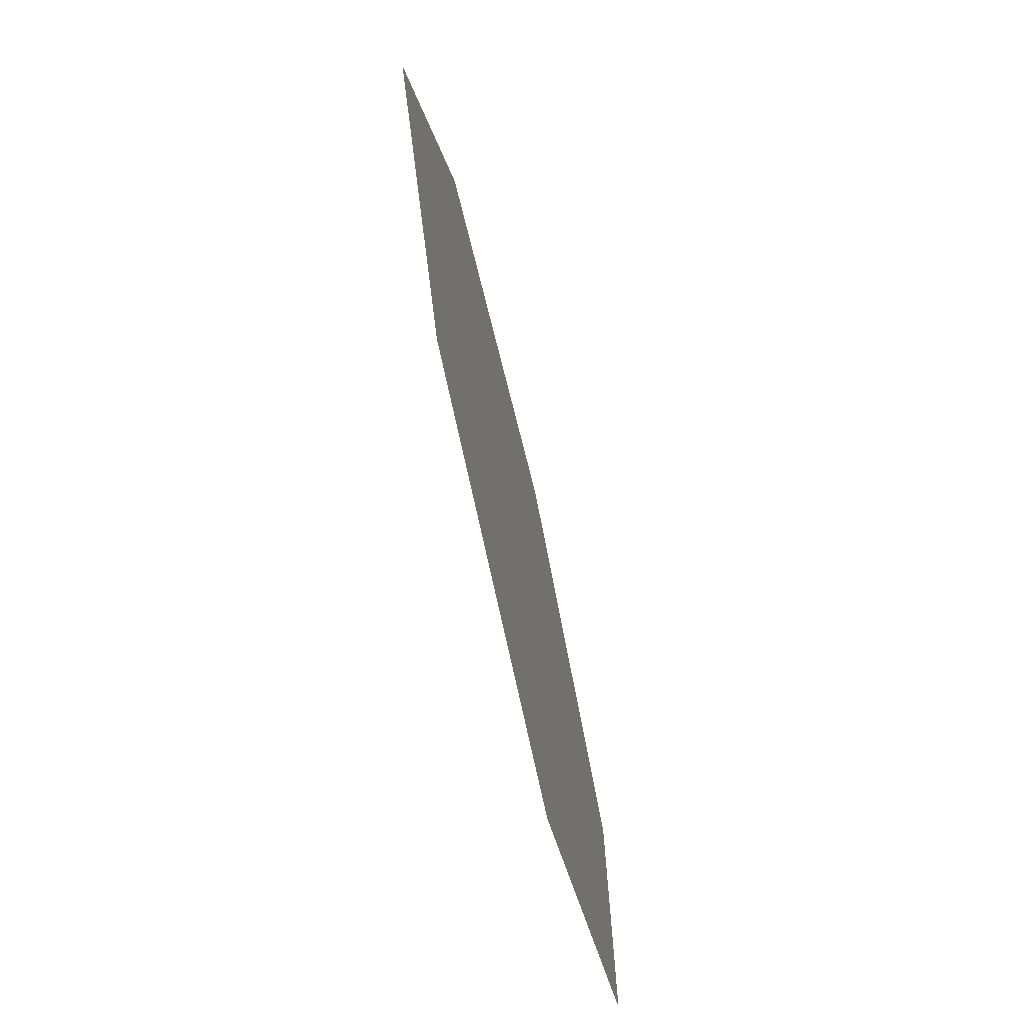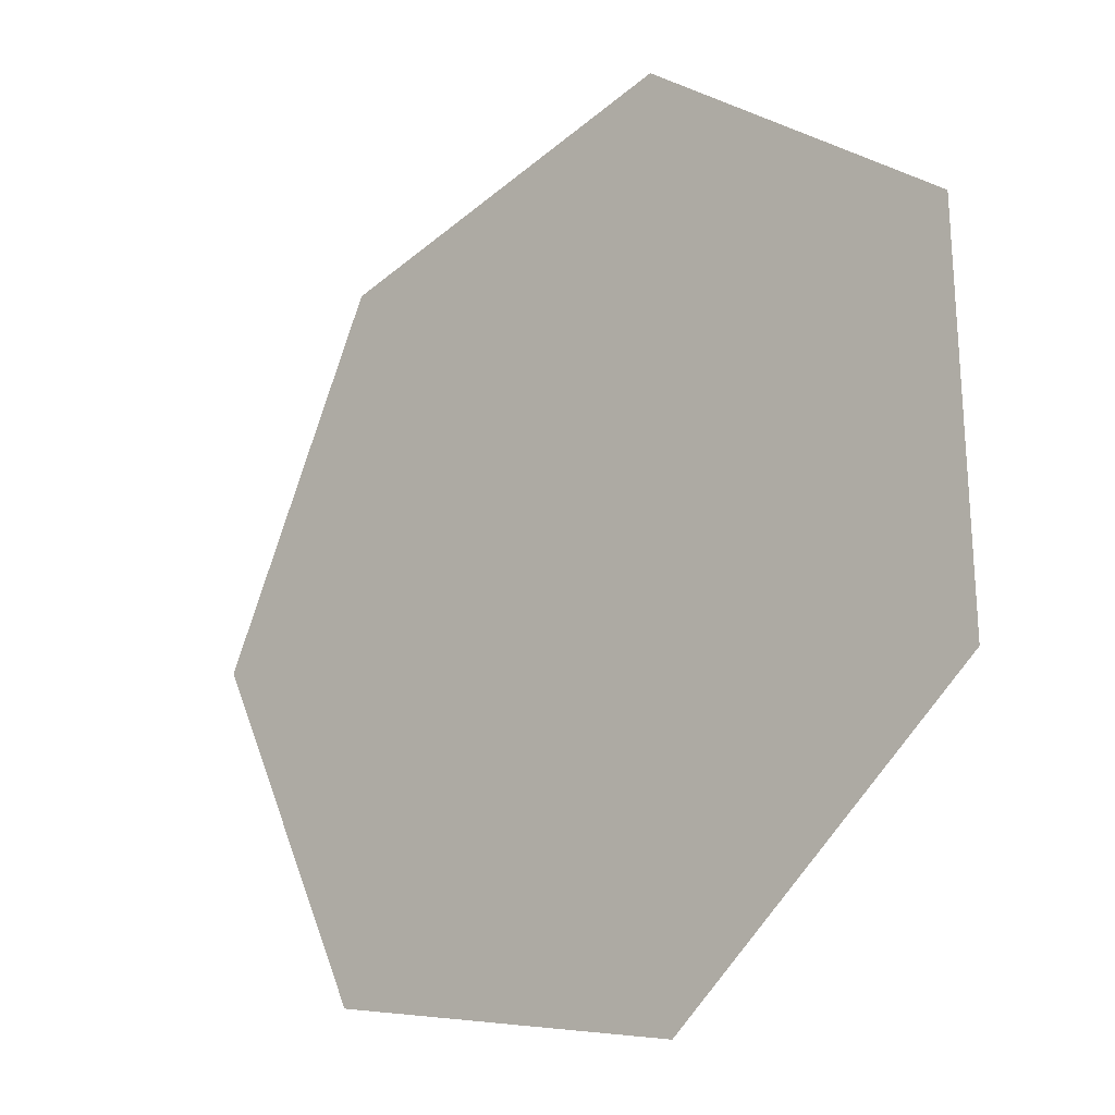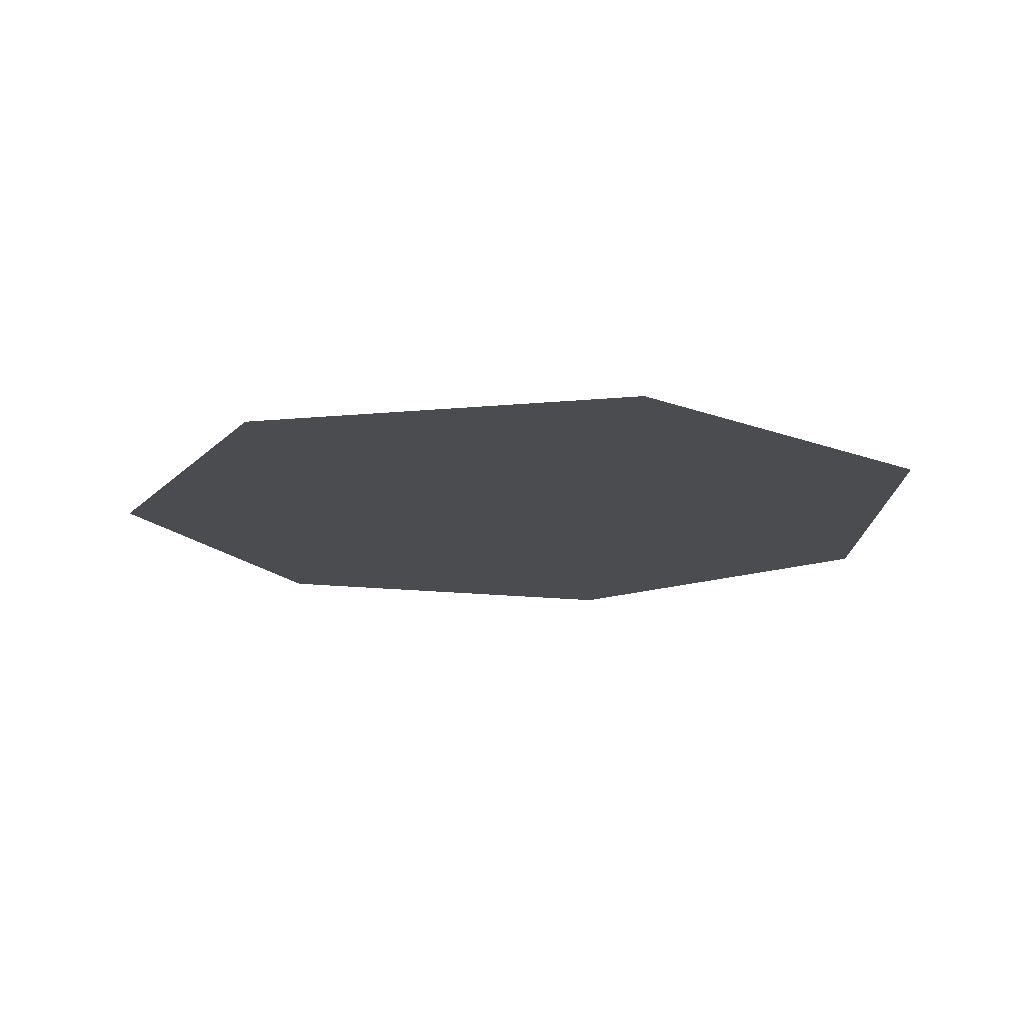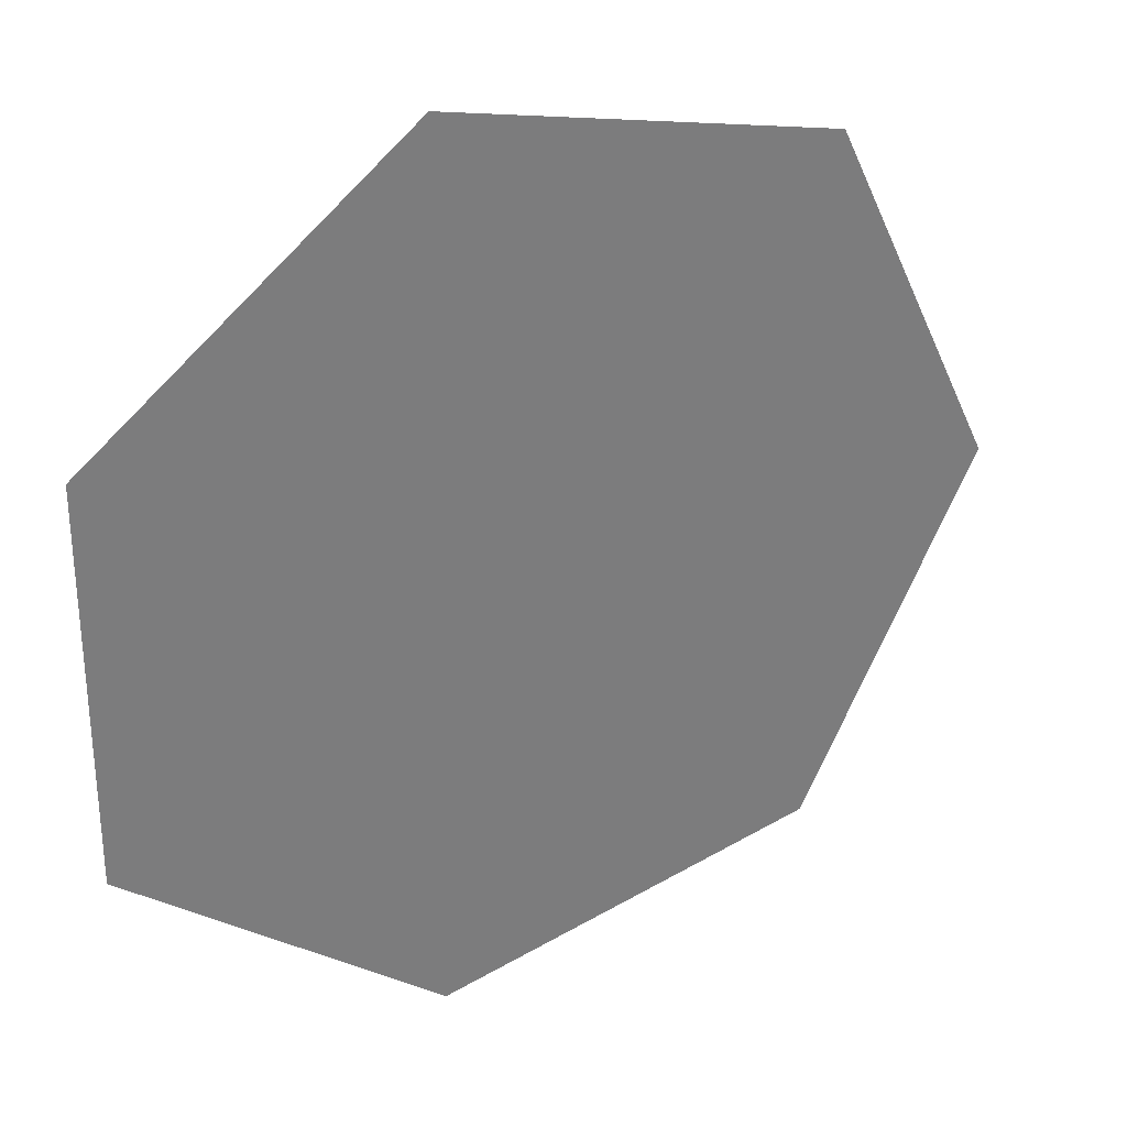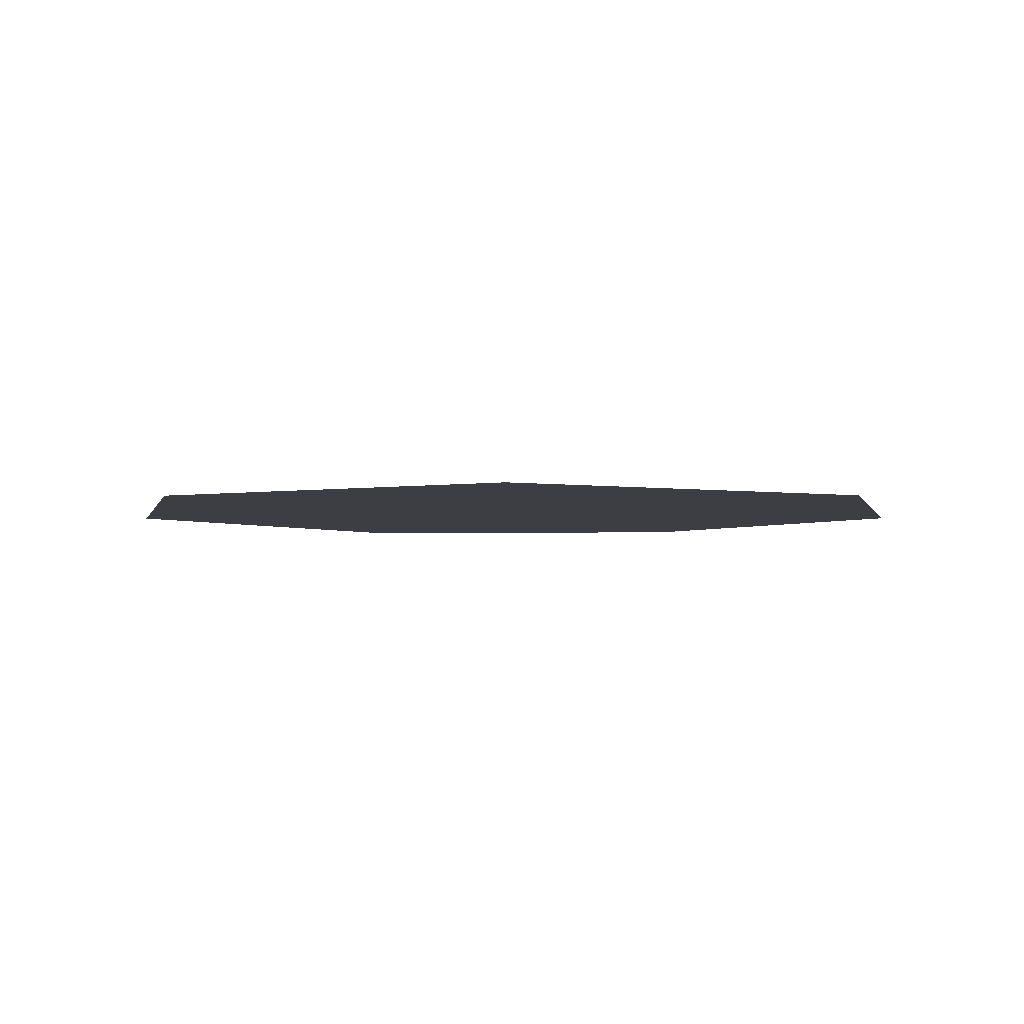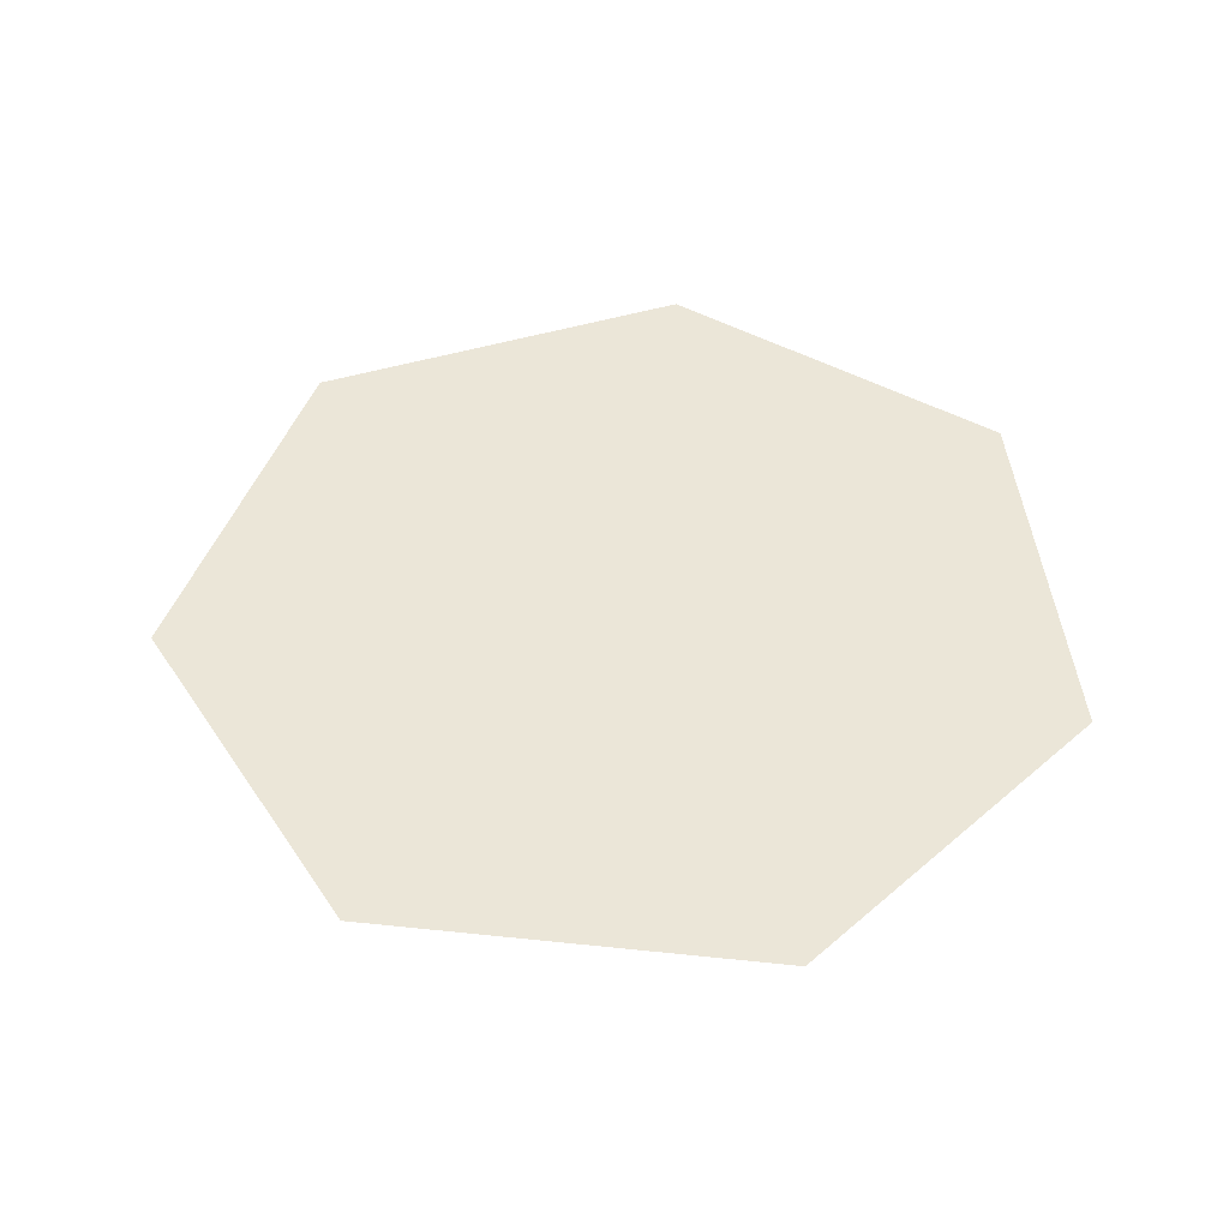
<metadata>
{"format":"obj","ext":"obj","renderer":"f3d","projection":"perspective","resolution":1024,"background":"white","views":[{"elev":-73.0,"azim":103.2,"up":"+Z"},{"elev":-22.3,"azim":-136.8,"up":"+Z"},{"elev":-15.1,"azim":127.7,"up":"+Y"},{"elev":32.6,"azim":-27.4,"up":"+Z"},{"elev":-3.7,"azim":90.9,"up":"+Y"},{"elev":46.1,"azim":122.9,"up":"+Y"}]}
</metadata>
<code>
o Led
v 0.115 0 0
v 0 0 0
v 0.07237 0 0.08937
v -0.02391 0 0.1125
v -0.1034 0 0.05041
v -0.1042 0 -0.0486
v -0.02587 0 -0.1121
v 0.0708 0 -0.09062
g Led
f 1 2 3
f 3 2 4
f 4 2 5
f 5 2 6
f 6 2 7
f 7 2 8
f 8 2 1

</code>
